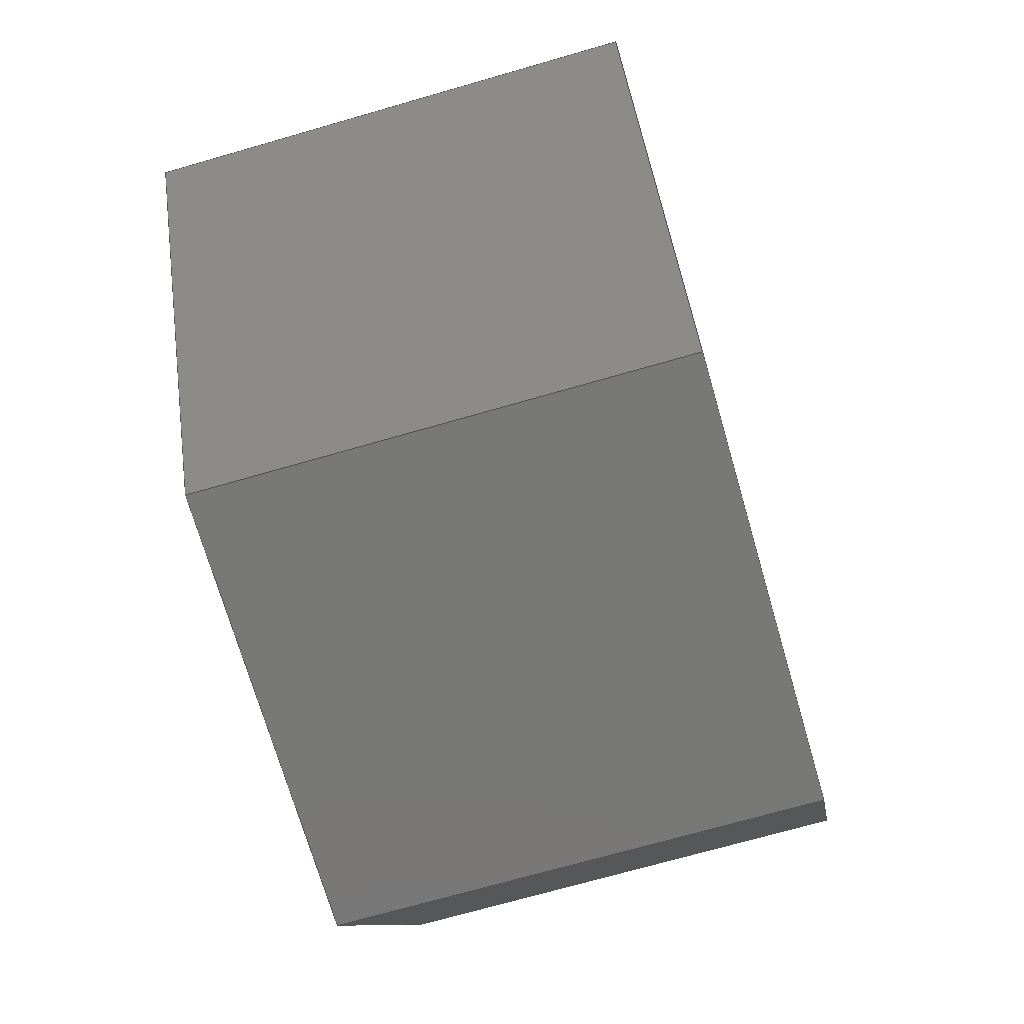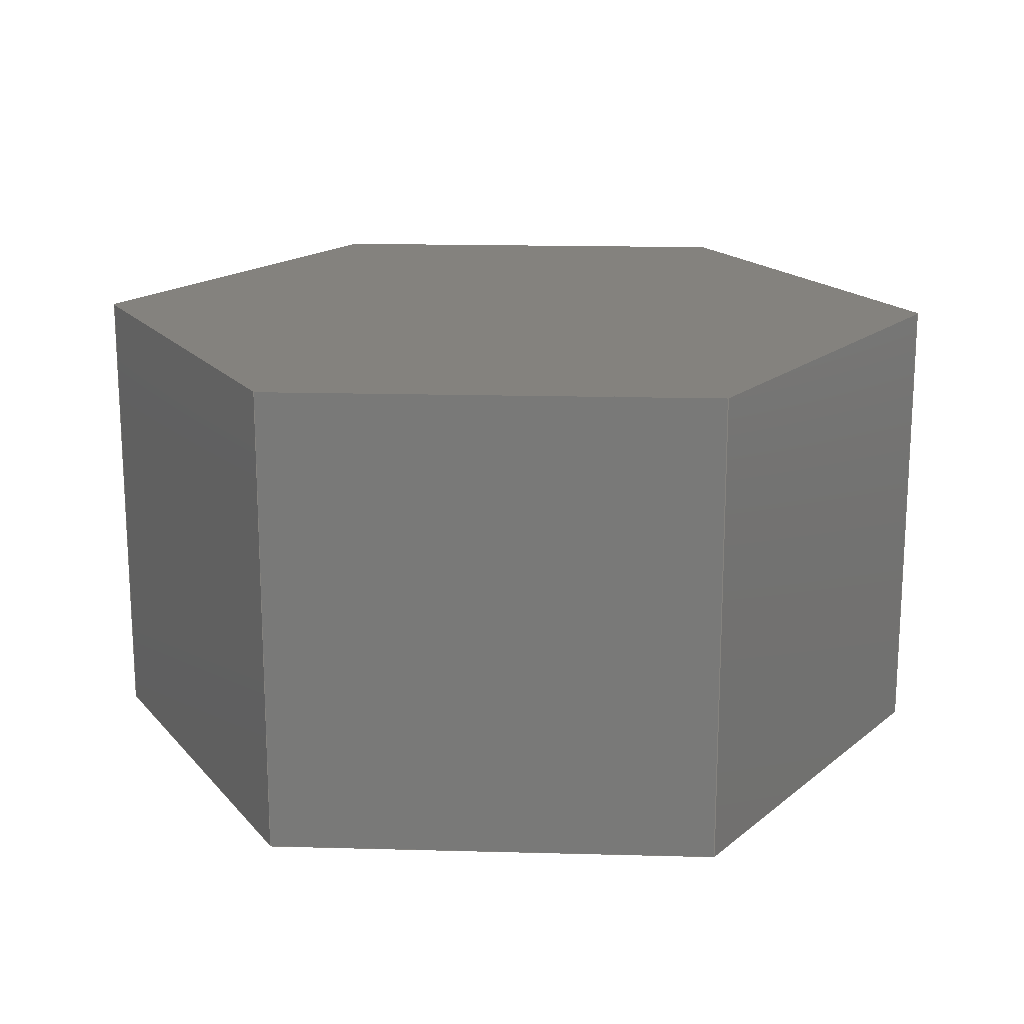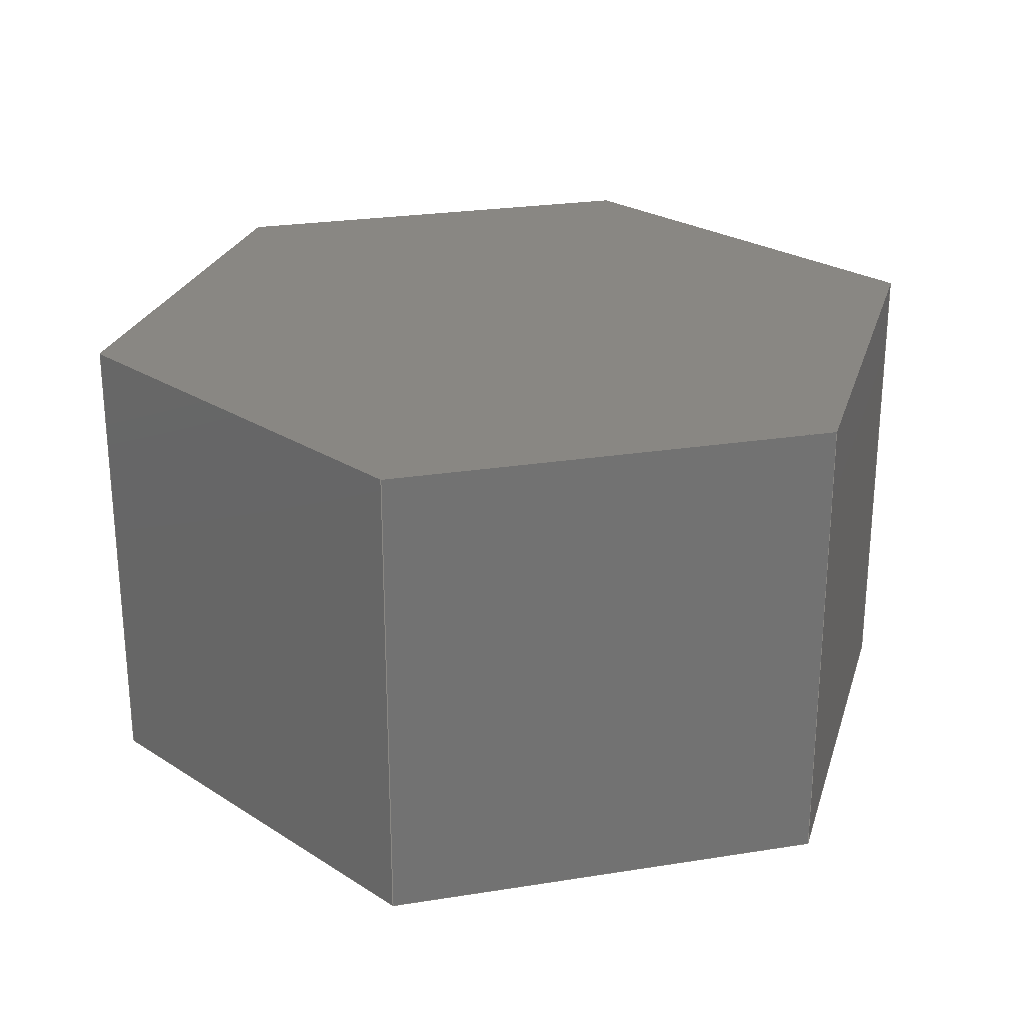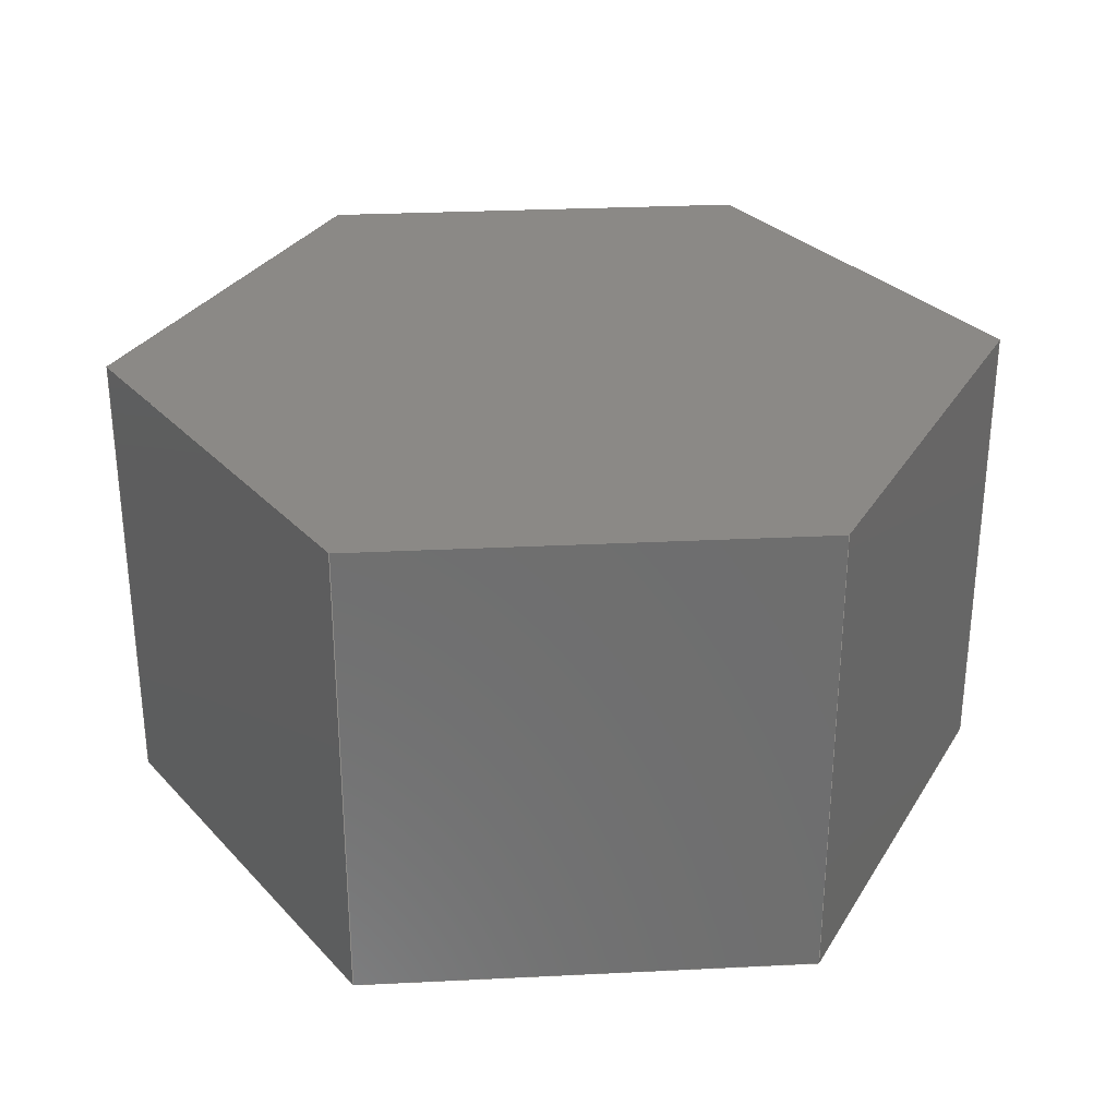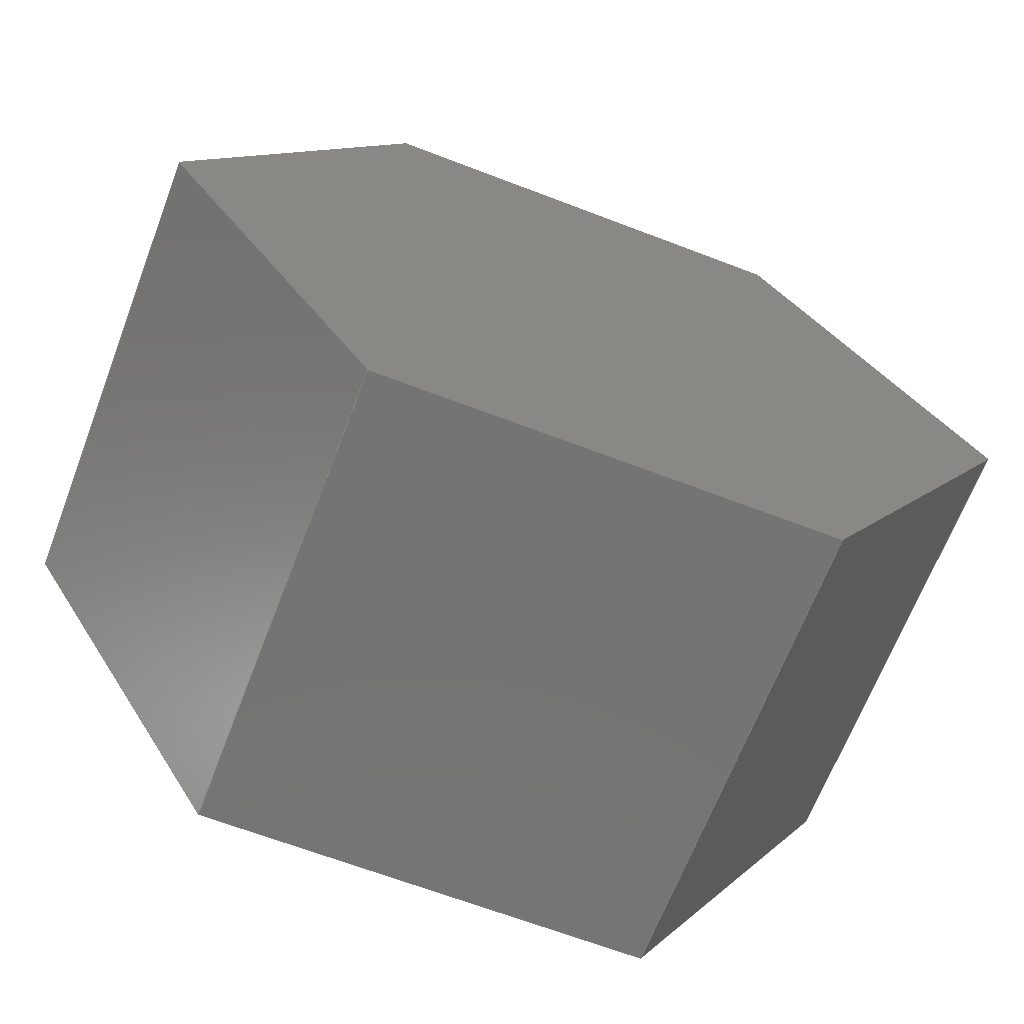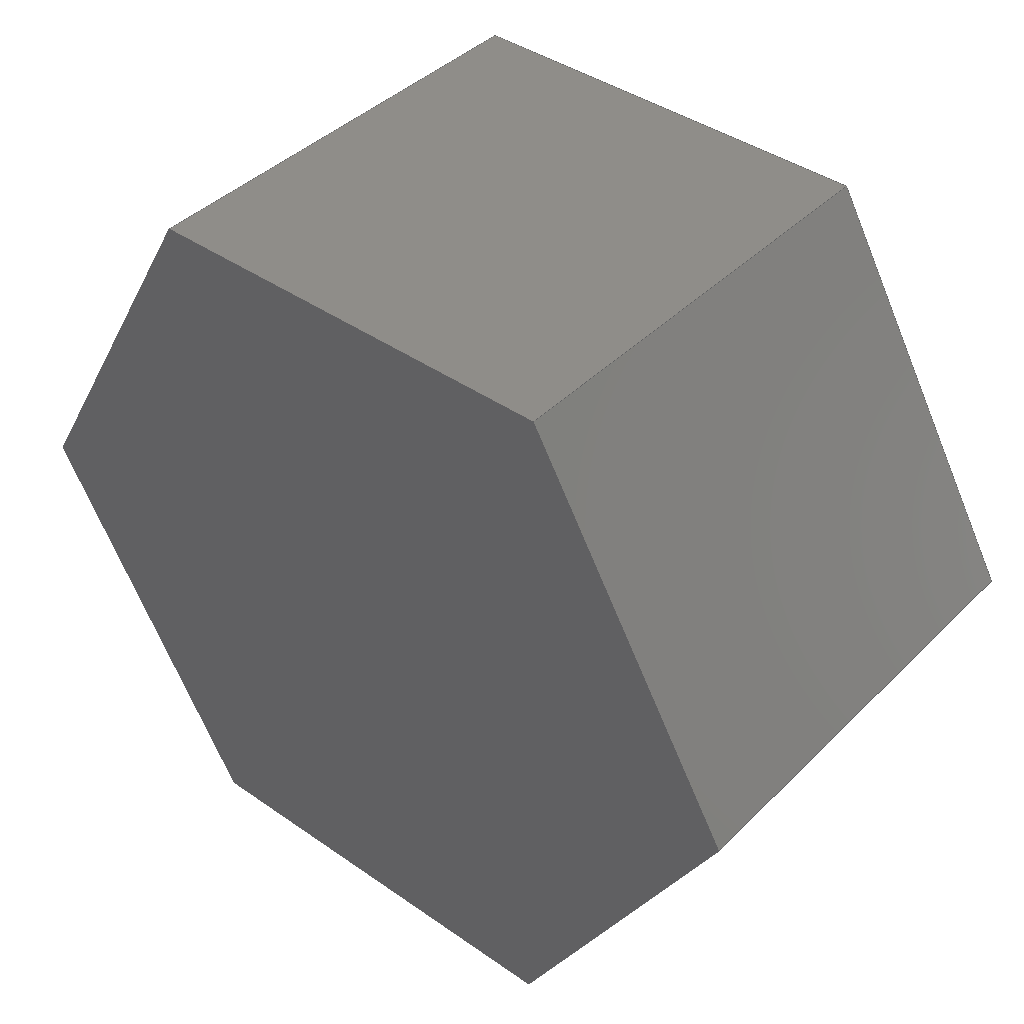
<metadata>
{"format":"step","ext":"stp","renderer":"f3d","projection":"perspective","resolution":1024,"background":"white","views":[{"elev":-71.0,"azim":106.1,"up":"+Y"},{"elev":17.4,"azim":123.1,"up":"+Z"},{"elev":25.3,"azim":45.6,"up":"+Z"},{"elev":29.9,"azim":55.9,"up":"+Z"},{"elev":-66.6,"azim":-21.0,"up":"+Y"},{"elev":41.3,"azim":40.2,"up":"+Y"}]}
</metadata>
<code>
ISO-10303-21;
DATA;
#1=CARTESIAN_POINT('',(-50.39,475,-40));
#2=DIRECTION('',(-0.866,0.5,0));
#3=DIRECTION('',(0.5,0.866,0));
#4=AXIS2_PLACEMENT_3D('',#1,#2,#3);
#5=PLANE('',#4);
#6=CARTESIAN_POINT('',(-50.39,475,-38));
#7=DIRECTION('',(0.5,0.866,0));
#8=VECTOR('',#7,1);
#9=LINE('',#6,#8);
#10=CARTESIAN_POINT('',(-50.39,475,-38));
#11=VERTEX_POINT('',#10);
#12=CARTESIAN_POINT('',(-45.2,484,-38));
#13=VERTEX_POINT('',#12);
#14=EDGE_CURVE('',#11,#13,#9,.T.);
#15=ORIENTED_EDGE('',*,*,#14,.F.);
#16=CARTESIAN_POINT('',(-45.2,484,-38));
#17=DIRECTION('',(0,0,1));
#18=VECTOR('',#17,1);
#19=LINE('',#16,#18);
#20=CARTESIAN_POINT('',(-45.2,484,-27));
#21=VERTEX_POINT('',#20);
#22=EDGE_CURVE('',#13,#21,#19,.T.);
#23=ORIENTED_EDGE('',*,*,#22,.F.);
#24=CARTESIAN_POINT('',(-45.2,484,-27));
#25=DIRECTION('',(-0.5,-0.866,0));
#26=VECTOR('',#25,1);
#27=LINE('',#24,#26);
#28=CARTESIAN_POINT('',(-50.39,475,-27));
#29=VERTEX_POINT('',#28);
#30=EDGE_CURVE('',#21,#29,#27,.T.);
#31=ORIENTED_EDGE('',*,*,#30,.F.);
#32=CARTESIAN_POINT('',(-50.39,475,-38));
#33=DIRECTION('',(0,0,1));
#34=VECTOR('',#33,1);
#35=LINE('',#32,#34);
#36=EDGE_CURVE('',#11,#29,#35,.T.);
#37=ORIENTED_EDGE('',*,*,#36,.T.);
#38=EDGE_LOOP('',(#37,#31,#23,#15));
#39=FACE_OUTER_BOUND('',#38,.T.);
#40=ADVANCED_FACE('',(#39),#5,.T.);
#41=CARTESIAN_POINT('',(-45.2,466,-40));
#42=DIRECTION('',(-0.866,-0.5,0));
#43=DIRECTION('',(-0.5,0.866,0));
#44=AXIS2_PLACEMENT_3D('',#41,#42,#43);
#45=PLANE('',#44);
#46=CARTESIAN_POINT('',(-45.2,466,-38));
#47=DIRECTION('',(-0.5,0.866,0));
#48=VECTOR('',#47,1);
#49=LINE('',#46,#48);
#50=CARTESIAN_POINT('',(-45.2,466,-38));
#51=VERTEX_POINT('',#50);
#52=EDGE_CURVE('',#51,#11,#49,.T.);
#53=ORIENTED_EDGE('',*,*,#52,.F.);
#54=ORIENTED_EDGE('',*,*,#36,.F.);
#55=CARTESIAN_POINT('',(-50.39,475,-27));
#56=DIRECTION('',(0.5,-0.866,0));
#57=VECTOR('',#56,1);
#58=LINE('',#55,#57);
#59=CARTESIAN_POINT('',(-45.2,466,-27));
#60=VERTEX_POINT('',#59);
#61=EDGE_CURVE('',#29,#60,#58,.T.);
#62=ORIENTED_EDGE('',*,*,#61,.F.);
#63=CARTESIAN_POINT('',(-45.2,466,-38));
#64=DIRECTION('',(0,0,1));
#65=VECTOR('',#64,1);
#66=LINE('',#63,#65);
#67=EDGE_CURVE('',#51,#60,#66,.T.);
#68=ORIENTED_EDGE('',*,*,#67,.T.);
#69=EDGE_LOOP('',(#68,#62,#54,#53));
#70=FACE_OUTER_BOUND('',#69,.T.);
#71=ADVANCED_FACE('',(#70),#45,.T.);
#72=CARTESIAN_POINT('',(-34.8,466,-40));
#73=DIRECTION('',(0,-1,0));
#74=DIRECTION('',(-1,0,0));
#75=AXIS2_PLACEMENT_3D('',#72,#73,#74);
#76=PLANE('',#75);
#77=CARTESIAN_POINT('',(-45.2,466,-38));
#78=DIRECTION('',(1,0,0));
#79=VECTOR('',#78,1);
#80=LINE('',#77,#79);
#81=CARTESIAN_POINT('',(-34.8,466,-38));
#82=VERTEX_POINT('',#81);
#83=EDGE_CURVE('',#51,#82,#80,.T.);
#84=ORIENTED_EDGE('',*,*,#83,.T.);
#85=ORIENTED_EDGE('',*,*,#67,.F.);
#86=CARTESIAN_POINT('',(-45.2,466,-27));
#87=DIRECTION('',(1,0,0));
#88=VECTOR('',#87,1);
#89=LINE('',#86,#88);
#90=CARTESIAN_POINT('',(-34.8,466,-27));
#91=VERTEX_POINT('',#90);
#92=EDGE_CURVE('',#60,#91,#89,.T.);
#93=ORIENTED_EDGE('',*,*,#92,.F.);
#94=CARTESIAN_POINT('',(-34.8,466,-38));
#95=DIRECTION('',(0,0,1));
#96=VECTOR('',#95,1);
#97=LINE('',#94,#96);
#98=EDGE_CURVE('',#82,#91,#97,.T.);
#99=ORIENTED_EDGE('',*,*,#98,.T.);
#100=EDGE_LOOP('',(#99,#93,#85,#84));
#101=FACE_OUTER_BOUND('',#100,.T.);
#102=ADVANCED_FACE('',(#101),#76,.T.);
#103=CARTESIAN_POINT('',(-29.61,475,-40));
#104=DIRECTION('',(0.866,-0.5,0));
#105=DIRECTION('',(-0.5,-0.866,0));
#106=AXIS2_PLACEMENT_3D('',#103,#104,#105);
#107=PLANE('',#106);
#108=CARTESIAN_POINT('',(-29.61,475,-38));
#109=DIRECTION('',(-0.5,-0.866,0));
#110=VECTOR('',#109,1);
#111=LINE('',#108,#110);
#112=CARTESIAN_POINT('',(-29.61,475,-38));
#113=VERTEX_POINT('',#112);
#114=EDGE_CURVE('',#113,#82,#111,.T.);
#115=ORIENTED_EDGE('',*,*,#114,.F.);
#116=ORIENTED_EDGE('',*,*,#98,.F.);
#117=CARTESIAN_POINT('',(-34.8,466,-27));
#118=DIRECTION('',(0.5,0.866,0));
#119=VECTOR('',#118,1);
#120=LINE('',#117,#119);
#121=CARTESIAN_POINT('',(-29.61,475,-27));
#122=VERTEX_POINT('',#121);
#123=EDGE_CURVE('',#91,#122,#120,.T.);
#124=ORIENTED_EDGE('',*,*,#123,.F.);
#125=CARTESIAN_POINT('',(-29.61,475,-38));
#126=DIRECTION('',(0,0,1));
#127=VECTOR('',#126,1);
#128=LINE('',#125,#127);
#129=EDGE_CURVE('',#113,#122,#128,.T.);
#130=ORIENTED_EDGE('',*,*,#129,.T.);
#131=EDGE_LOOP('',(#130,#124,#116,#115));
#132=FACE_OUTER_BOUND('',#131,.T.);
#133=ADVANCED_FACE('',(#132),#107,.T.);
#134=CARTESIAN_POINT('',(-34.8,484,-40));
#135=DIRECTION('',(0.866,0.5,0));
#136=DIRECTION('',(0.5,-0.866,0));
#137=AXIS2_PLACEMENT_3D('',#134,#135,#136);
#138=PLANE('',#137);
#139=CARTESIAN_POINT('',(-34.8,484,-38));
#140=DIRECTION('',(0.5,-0.866,0));
#141=VECTOR('',#140,1);
#142=LINE('',#139,#141);
#143=CARTESIAN_POINT('',(-34.8,484,-38));
#144=VERTEX_POINT('',#143);
#145=EDGE_CURVE('',#144,#113,#142,.T.);
#146=ORIENTED_EDGE('',*,*,#145,.F.);
#147=ORIENTED_EDGE('',*,*,#129,.F.);
#148=CARTESIAN_POINT('',(-29.61,475,-27));
#149=DIRECTION('',(-0.5,0.866,0));
#150=VECTOR('',#149,1);
#151=LINE('',#148,#150);
#152=CARTESIAN_POINT('',(-34.8,484,-27));
#153=VERTEX_POINT('',#152);
#154=EDGE_CURVE('',#122,#153,#151,.T.);
#155=ORIENTED_EDGE('',*,*,#154,.F.);
#156=CARTESIAN_POINT('',(-34.8,484,-38));
#157=DIRECTION('',(0,0,1));
#158=VECTOR('',#157,1);
#159=LINE('',#156,#158);
#160=EDGE_CURVE('',#144,#153,#159,.T.);
#161=ORIENTED_EDGE('',*,*,#160,.T.);
#162=EDGE_LOOP('',(#161,#155,#147,#146));
#163=FACE_OUTER_BOUND('',#162,.T.);
#164=ADVANCED_FACE('',(#163),#138,.T.);
#165=CARTESIAN_POINT('',(-45.2,484,-40));
#166=DIRECTION('',(0,1,0));
#167=DIRECTION('',(1,0,0));
#168=AXIS2_PLACEMENT_3D('',#165,#166,#167);
#169=PLANE('',#168);
#170=CARTESIAN_POINT('',(-34.8,484,-38));
#171=DIRECTION('',(-1,0,0));
#172=VECTOR('',#171,1);
#173=LINE('',#170,#172);
#174=EDGE_CURVE('',#144,#13,#173,.T.);
#175=ORIENTED_EDGE('',*,*,#174,.T.);
#176=ORIENTED_EDGE('',*,*,#160,.F.);
#177=CARTESIAN_POINT('',(-34.8,484,-27));
#178=DIRECTION('',(-1,0,0));
#179=VECTOR('',#178,1);
#180=LINE('',#177,#179);
#181=EDGE_CURVE('',#153,#21,#180,.T.);
#182=ORIENTED_EDGE('',*,*,#181,.F.);
#183=ORIENTED_EDGE('',*,*,#22,.T.);
#184=EDGE_LOOP('',(#183,#182,#176,#175));
#185=FACE_OUTER_BOUND('',#184,.T.);
#186=ADVANCED_FACE('',(#185),#169,.T.);
#187=CARTESIAN_POINT('',(0,0,-38));
#188=DIRECTION('',(0,0,-1));
#189=DIRECTION('',(-1,0,0));
#190=AXIS2_PLACEMENT_3D('',#187,#188,#189);
#191=PLANE('',#190);
#192=ORIENTED_EDGE('',*,*,#52,.T.);
#193=ORIENTED_EDGE('',*,*,#83,.F.);
#194=ORIENTED_EDGE('',*,*,#114,.T.);
#195=ORIENTED_EDGE('',*,*,#145,.T.);
#196=ORIENTED_EDGE('',*,*,#174,.F.);
#197=ORIENTED_EDGE('',*,*,#14,.T.);
#198=EDGE_LOOP('',(#197,#196,#195,#194,#193,#192));
#199=FACE_OUTER_BOUND('',#198,.T.);
#200=ADVANCED_FACE('',(#199),#191,.T.);
#201=CARTESIAN_POINT('',(0,0,-27));
#202=DIRECTION('',(0,0,-1));
#203=DIRECTION('',(-1,0,0));
#204=AXIS2_PLACEMENT_3D('',#201,#202,#203);
#205=PLANE('',#204);
#206=ORIENTED_EDGE('',*,*,#30,.T.);
#207=ORIENTED_EDGE('',*,*,#181,.T.);
#208=ORIENTED_EDGE('',*,*,#154,.T.);
#209=ORIENTED_EDGE('',*,*,#123,.T.);
#210=ORIENTED_EDGE('',*,*,#92,.T.);
#211=ORIENTED_EDGE('',*,*,#61,.T.);
#212=EDGE_LOOP('',(#211,#210,#209,#208,#207,#206));
#213=FACE_OUTER_BOUND('',#212,.T.);
#214=ADVANCED_FACE('',(#213),#205,.F.);
#215=CLOSED_SHELL('',(#40,#71,#102,#133,#164,#186,#200,#214));
#216=MANIFOLD_SOLID_BREP('',#215);
#217=CARTESIAN_POINT('',(0,0,0));
#218=DIRECTION('',(0,0,1));
#219=DIRECTION('',(1,0,0));
#220=AXIS2_PLACEMENT_3D('',#217,#218,#219);
#221=APPLICATION_CONTEXT(' ');
#222=APPLICATION_PROTOCOL_DEFINITION(' ','automotive_design',1998,#221
);
#223=PRODUCT_CONTEXT('',#221,'mechanical');
#224=PRODUCT_DEFINITION_CONTEXT('part definition',#221,'design');
#225=PRODUCT('BODY_101____SOL10707_-_WS-3.506e+04PRT',
'BODY_101____SOL10707_-_WS-3.506e+04PRT','',(#223));
#226=PRODUCT_RELATED_PRODUCT_CATEGORY('part',' ',(#225));
#227=PRODUCT_DEFINITION_FORMATION_WITH_SPECIFIED_SOURCE('','',#225,
.BOUGHT.);
#228=PRODUCT_DEFINITION('',' ',#227,#224);
#229=PRODUCT_DEFINITION_SHAPE('','',#228);
#230=DIMENSIONAL_EXPONENTS(1,0,0,0,0,0,0);
#231=DIMENSIONAL_EXPONENTS(0,0,0,0,0,0,0);
#232=DIMENSIONAL_EXPONENTS(0,0,0,0,0,0,0);
#233=(LENGTH_UNIT() NAMED_UNIT(*) SI_UNIT(.MILLI.,.METRE.));
#234=(NAMED_UNIT(*) PLANE_ANGLE_UNIT() SI_UNIT($,.RADIAN.));
#235=(NAMED_UNIT(*) SI_UNIT($,.STERADIAN.) SOLID_ANGLE_UNIT());
#236=(GEOMETRIC_REPRESENTATION_CONTEXT(3) 
GLOBAL_UNCERTAINTY_ASSIGNED_CONTEXT((#237)) 
GLOBAL_UNIT_ASSIGNED_CONTEXT((#233,#234,#235)) REPRESENTATION_CONTEXT
('',''));
#237=UNCERTAINTY_MEASURE_WITH_UNIT(LENGTH_MEASURE(0.003),#233,
'distance_accuracy_value','maximum gap value');
#238=ADVANCED_BREP_SHAPE_REPRESENTATION('',(#220,#216),#236);
#239=SHAPE_DEFINITION_REPRESENTATION(#229,#238);
#240=COLOUR_RGB('',0.5333,0.5333,
0.5333);
#241=FILL_AREA_STYLE_COLOUR('',#240);
#242=FILL_AREA_STYLE('',(#241));
#243=SURFACE_STYLE_FILL_AREA(#242);
#244=SURFACE_SIDE_STYLE('',(#243));
#245=SURFACE_STYLE_USAGE(.BOTH.,#244);
#246=PRESENTATION_STYLE_ASSIGNMENT((#245));
#247=STYLED_ITEM('',(#246),#216);
#248=DRAUGHTING_MODEL('',(#247),#236);
ENDSEC;
END-ISO-10303-21;

</code>
